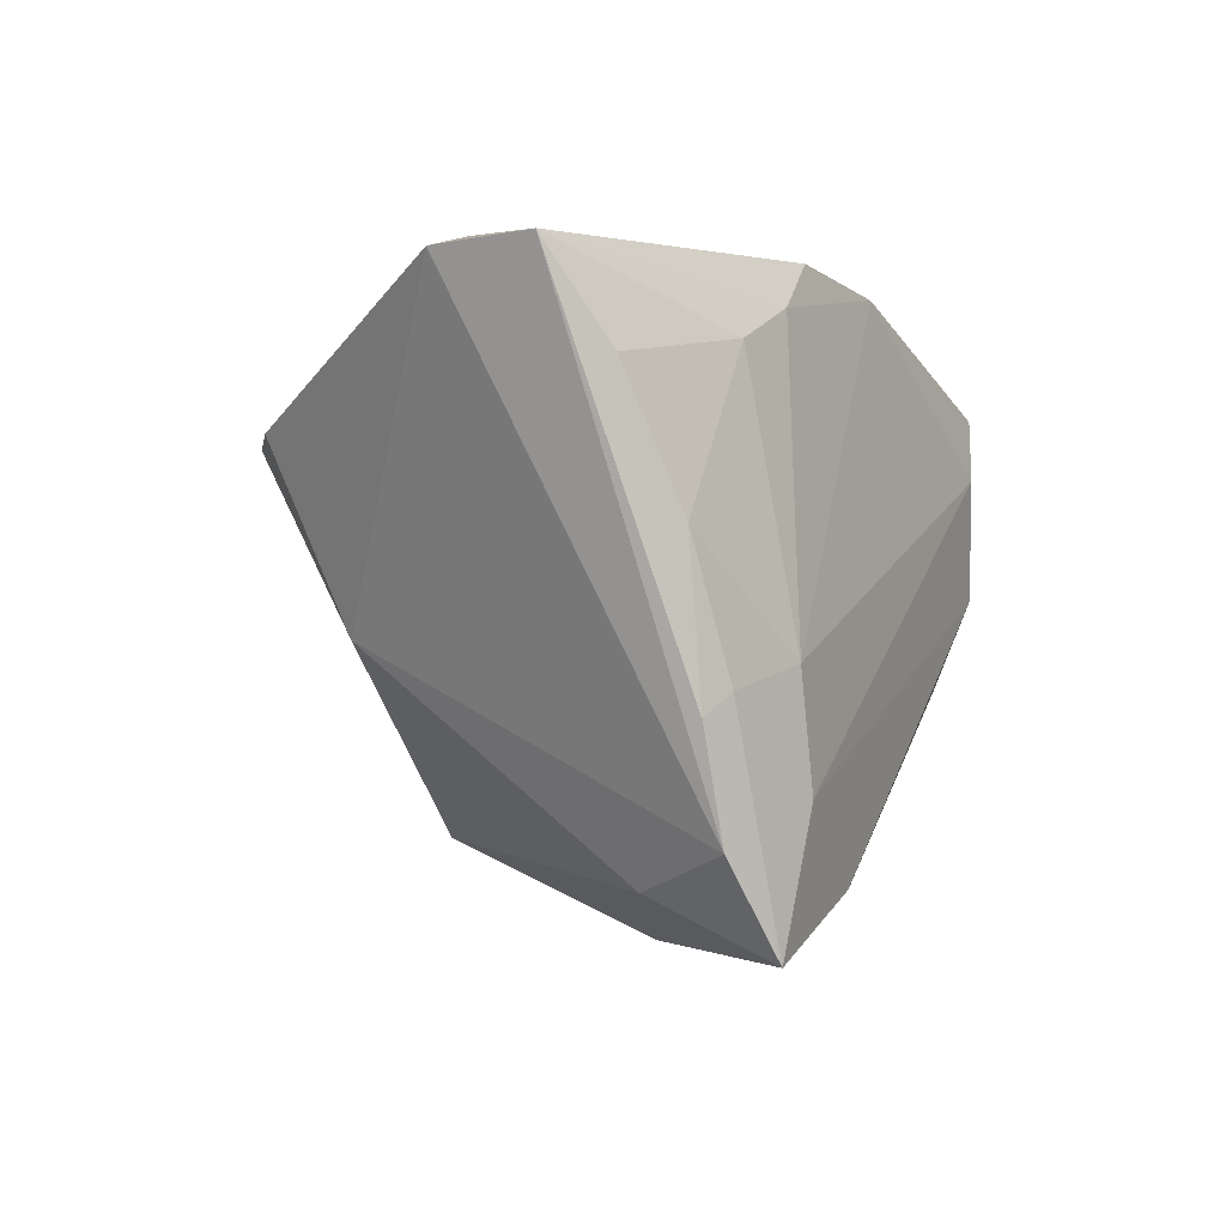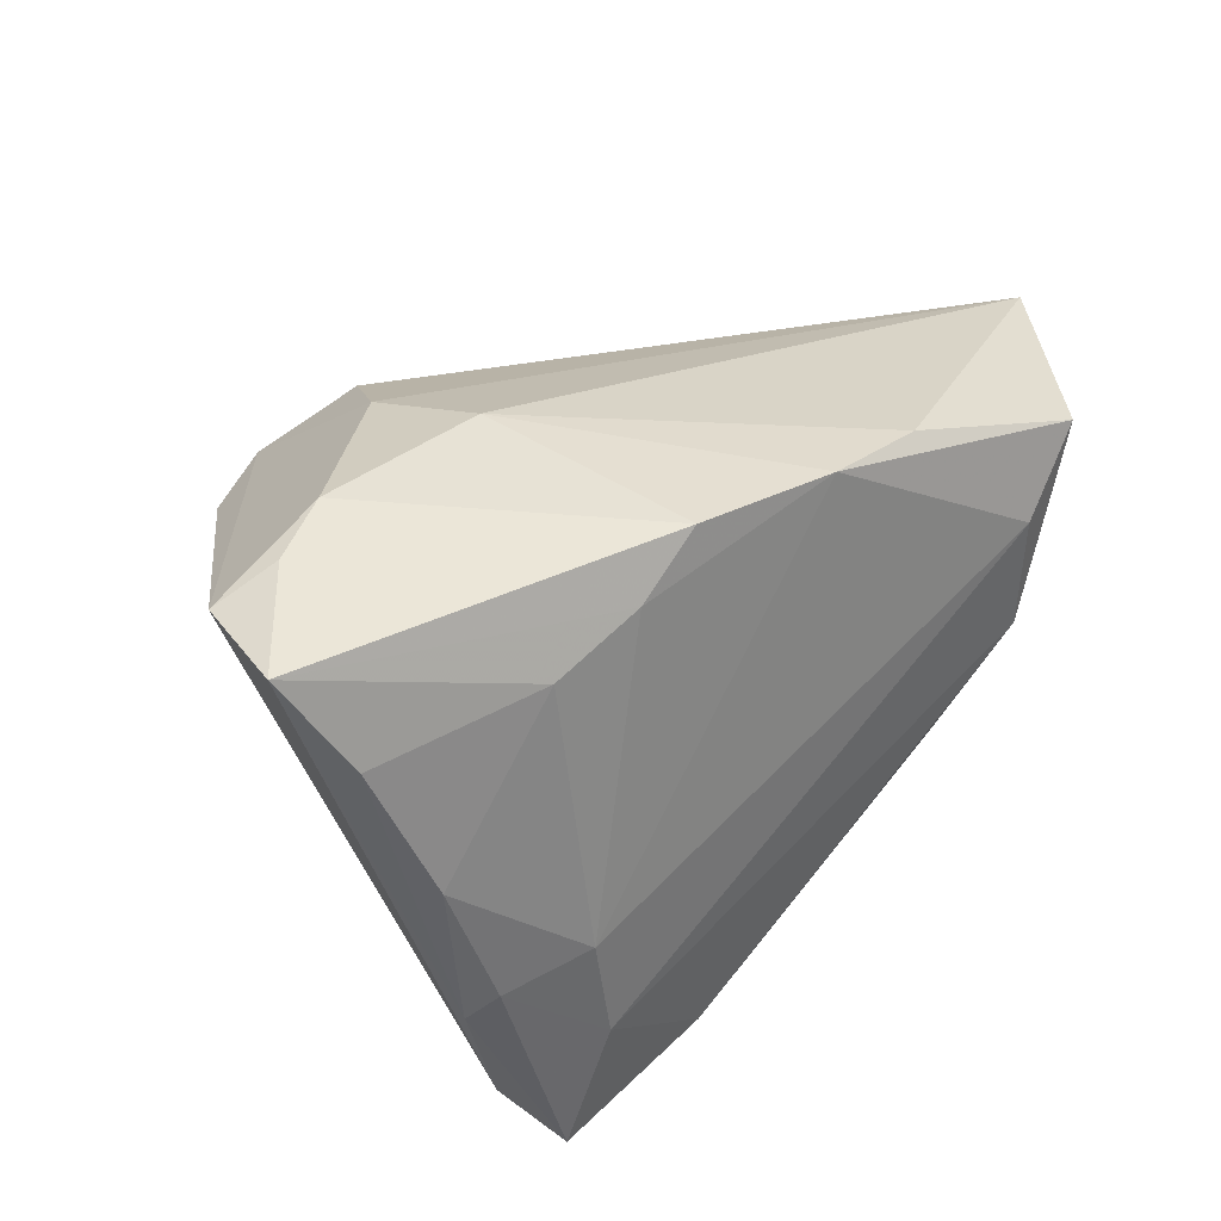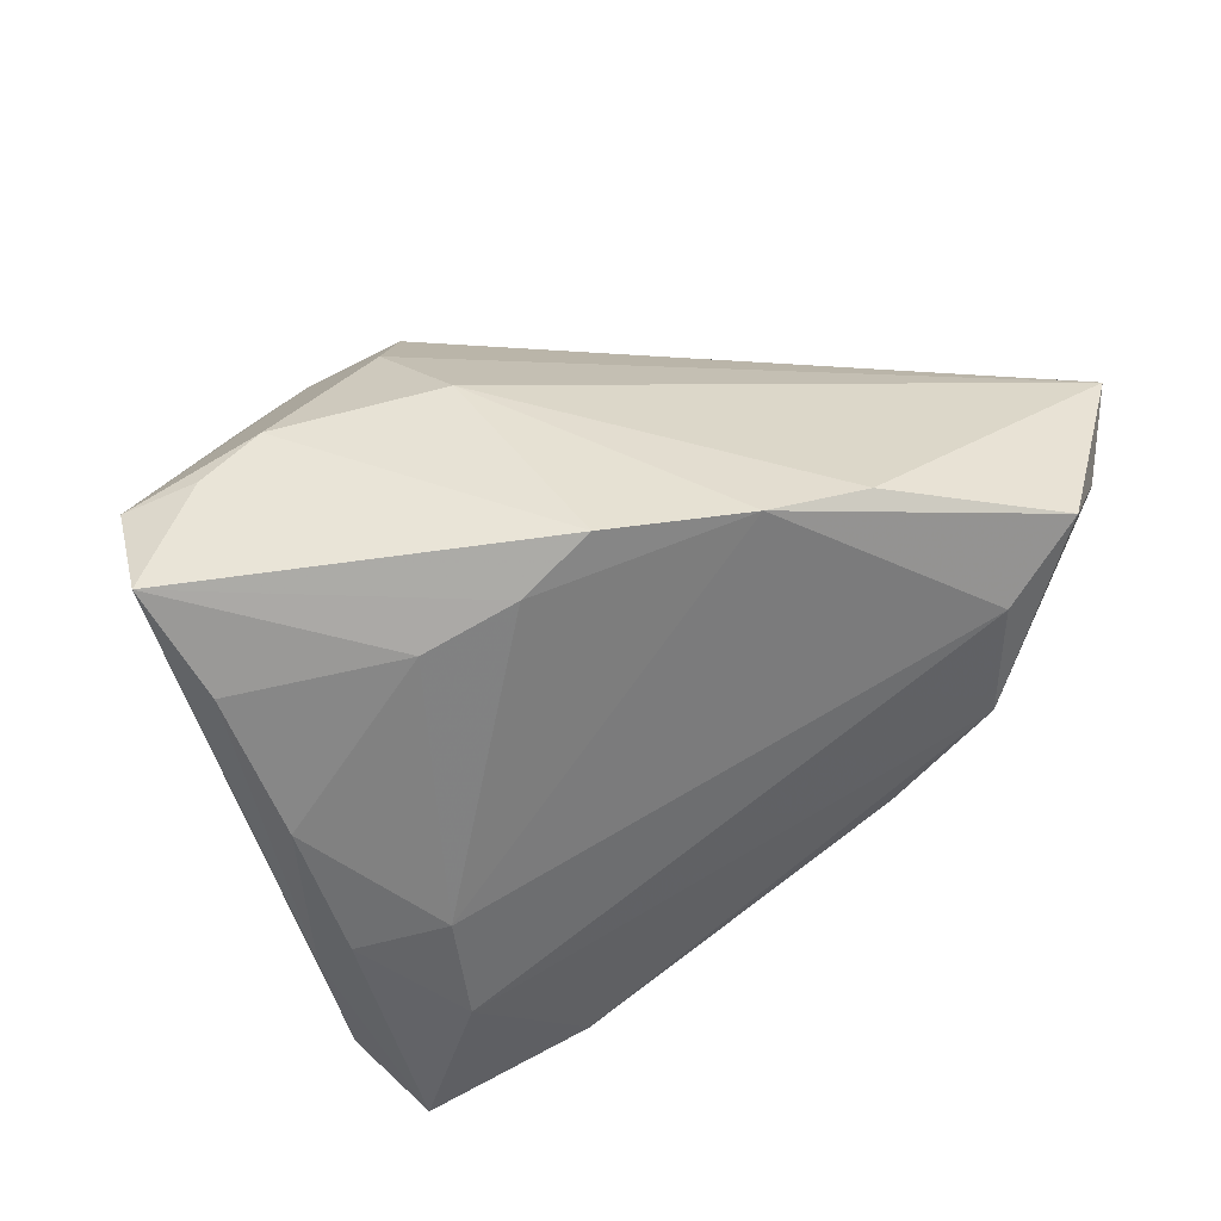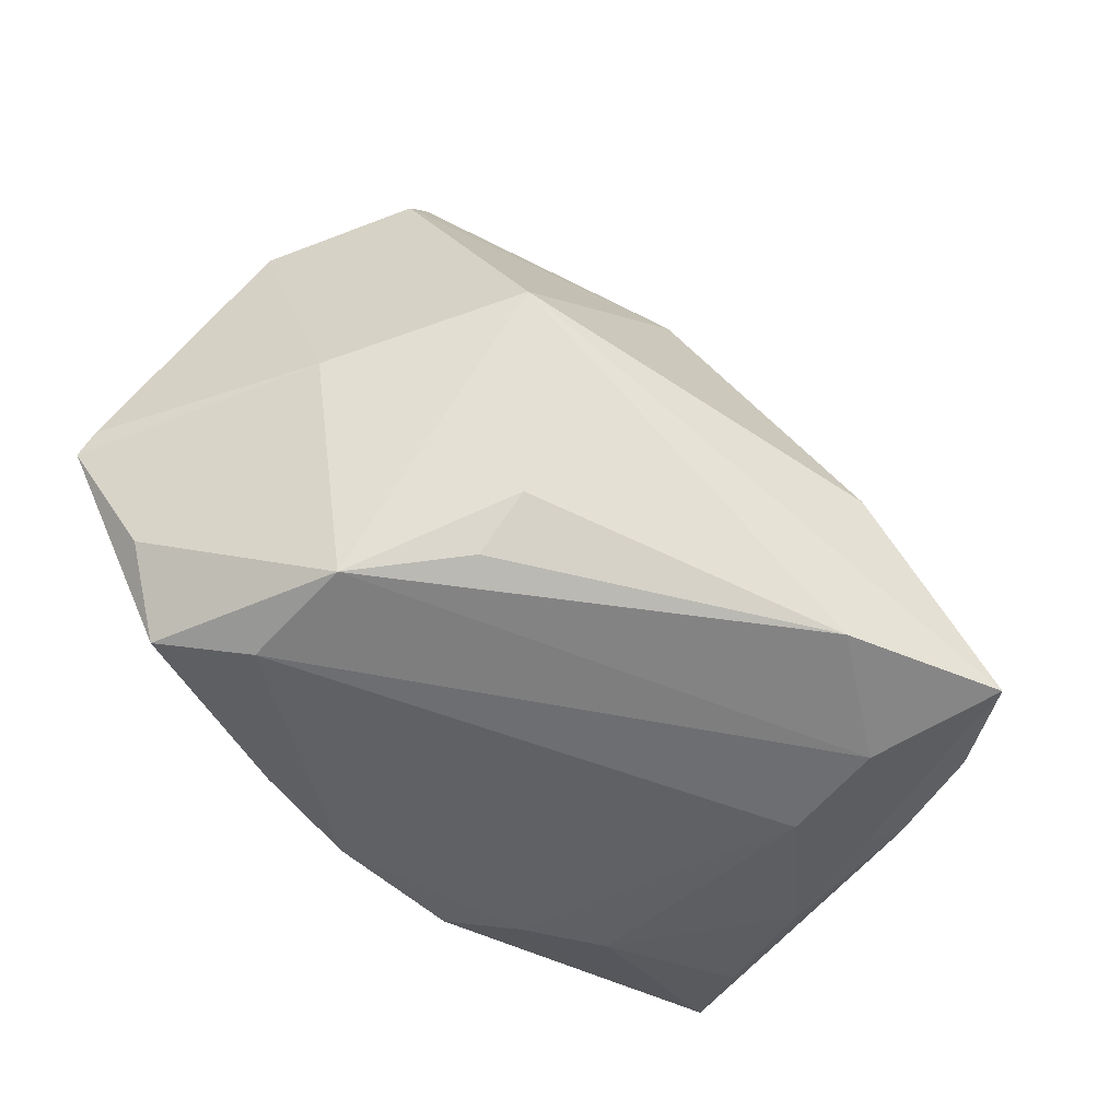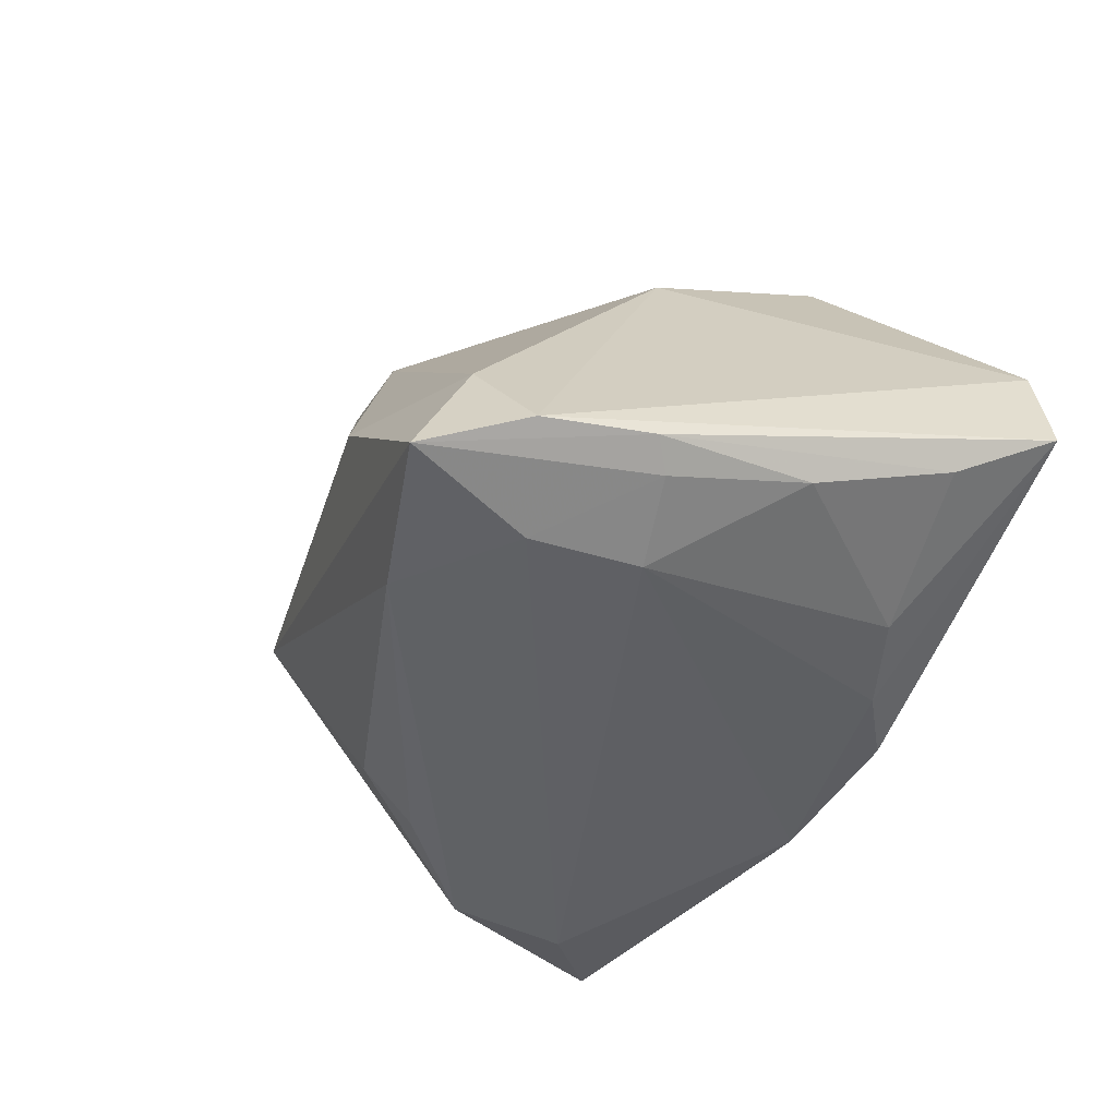
<metadata>
{"format":"obj","ext":"obj","renderer":"f3d","projection":"perspective","resolution":1024,"background":"white","views":[{"elev":-2.4,"azim":112.8,"up":"+Y"},{"elev":40.2,"azim":138.4,"up":"+Y"},{"elev":40.2,"azim":157.5,"up":"+Y"},{"elev":-57.9,"azim":-42.5,"up":"+Z"},{"elev":-45.8,"azim":61.8,"up":"+Z"}]}
</metadata>
<code>
v -0.04189 -0.01775 0.03324
v 0.03496 -0.04108 -0.02897
v -0.05087 0.01761 -0.01902
v 0.01654 0.034 0.00513
v 0.04153 -0.01343 -0.02621
v -0.02313 -0.01317 -0.0283
v -0.04325 0.02232 -0.02783
v 0.05661 0.03093 -0.01162
v 0.03812 0.034 0.004762
v -0.03834 -0.01642 0.04005
v 0.002256 0.01163 0.04024
v -0.01611 0.008765 0.03545
v -0.03408 0.01373 -0.03051
v -0.04573 -0.008524 -0.003678
v 0.02035 0.02958 0.01967
v -0.005869 0.03258 -0.02599
v 0.03235 -0.007583 0.02157
v 0.05462 0.03051 0.001207
v 0.05109 0.01943 -0.01776
v -0.007666 -0.0313 0.02362
v 0.01451 0.02326 0.03065
v 0.04599 0.003003 -0.02318
v 0.03114 -0.01051 -0.02972
v -0.03419 -0.001431 -0.03013
v -0.05457 0.008897 0.01538
v -0.01923 0.03077 -0.02479
v 0.01518 -0.03446 -0.02962
v -0.04142 -0.007904 0.03584
v -0.02274 -0.02027 -0.02248
v 0.03489 -0.03403 -0.01349
v 0.04632 0.0329 0.0004427
v 0.04192 -0.02945 -0.02536
v -0.05194 -0.001404 0.02803
v 0.01325 0.01316 0.04021
v 0.03102 0.02318 -0.02356
v -0.05967 0.0181 -0.002416
v 0.03447 0.01528 0.03133
v 0.01493 -0.04062 -0.007421
v -0.06008 0.02062 -0.005319
v 0.04493 -0.01619 -0.0242
v 0.02029 0.02791 -0.0246
v 0.01228 0.034 -0.02403
v -0.03207 -0.03096 0.0009696
v 0.0244 0.01467 0.03771
v 0.02964 -0.0244 -0.03051
v 0.001771 -0.03044 0.02445
f 44 21 34
f 1 10 33
f 20 10 1
f 44 17 37
f 46 17 44
f 44 34 46
f 20 38 46
f 46 10 20
f 46 34 10
f 3 7 24
f 39 7 3
f 24 14 3
f 3 14 39
f 26 7 39
f 39 4 26
f 25 21 39
f 15 4 39
f 39 21 15
f 15 21 44
f 36 14 33
f 39 14 36
f 33 25 36
f 36 25 39
f 6 29 24
f 23 22 5
f 2 45 5
f 5 45 23
f 10 34 11
f 11 34 21
f 30 38 2
f 30 46 38
f 2 32 30
f 17 46 30
f 30 32 17
f 8 41 42
f 4 15 9
f 9 42 4
f 40 5 22
f 8 32 40
f 40 32 2
f 2 5 40
f 33 10 28
f 10 11 28
f 12 25 33
f 33 28 12
f 12 28 11
f 21 25 12
f 12 11 21
f 35 22 23
f 23 41 35
f 35 41 8
f 16 26 4
f 4 42 16
f 7 26 16
f 16 41 23
f 16 42 41
f 8 42 31
f 42 9 31
f 2 38 43
f 43 38 20
f 24 29 43
f 20 1 43
f 43 14 24
f 33 14 43
f 43 1 33
f 19 35 8
f 22 35 19
f 8 40 19
f 19 40 22
f 13 16 23
f 7 16 13
f 13 45 24
f 23 45 13
f 24 7 13
f 18 31 9
f 44 37 18
f 18 15 44
f 18 9 15
f 18 37 17
f 8 31 18
f 17 32 18
f 18 32 8
f 2 43 27
f 27 45 2
f 27 43 29
f 24 45 27
f 29 6 27
f 27 6 24

</code>
